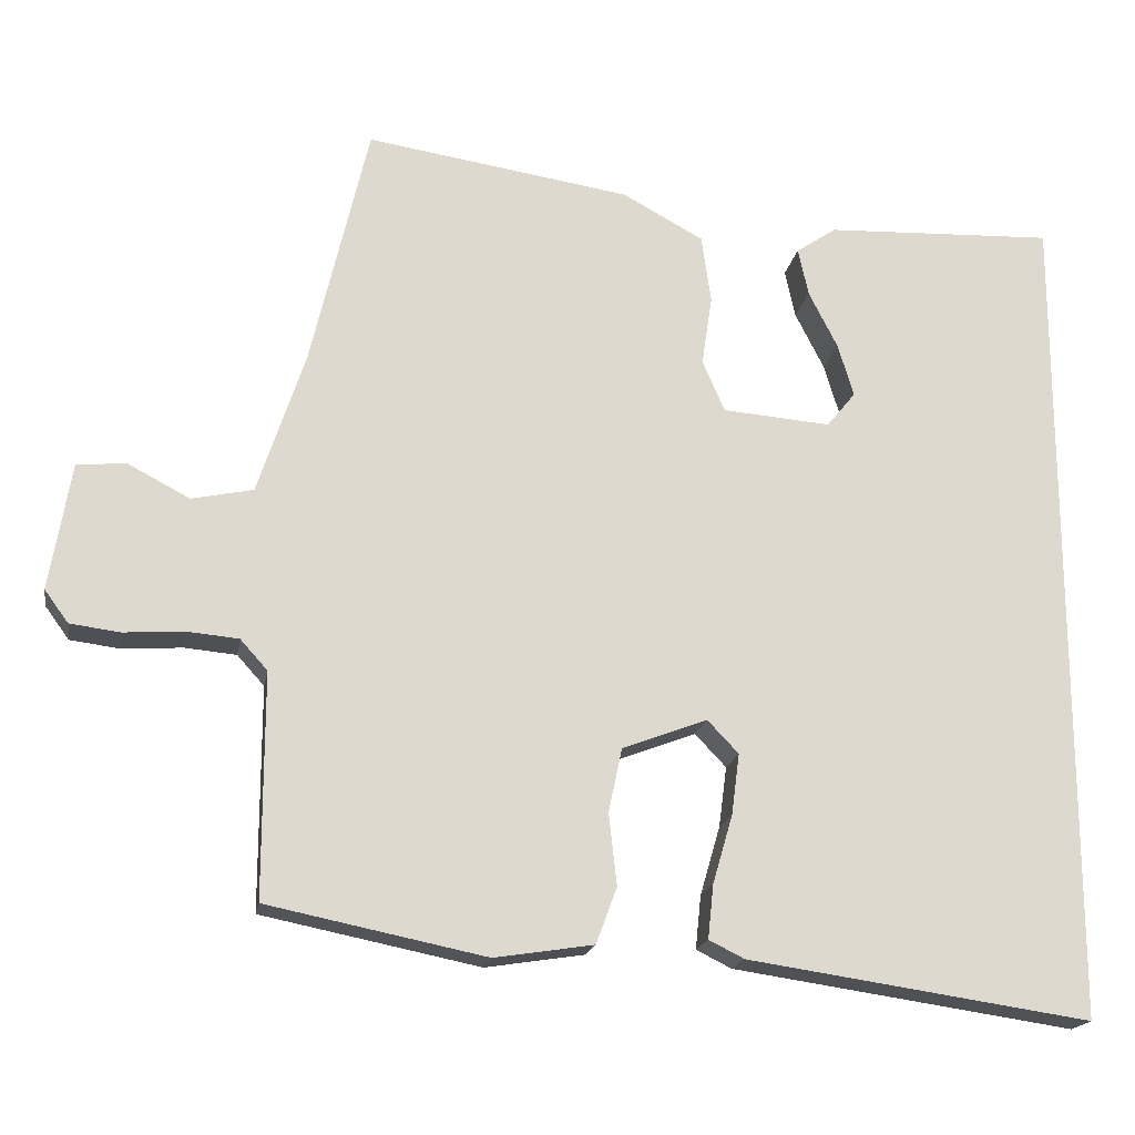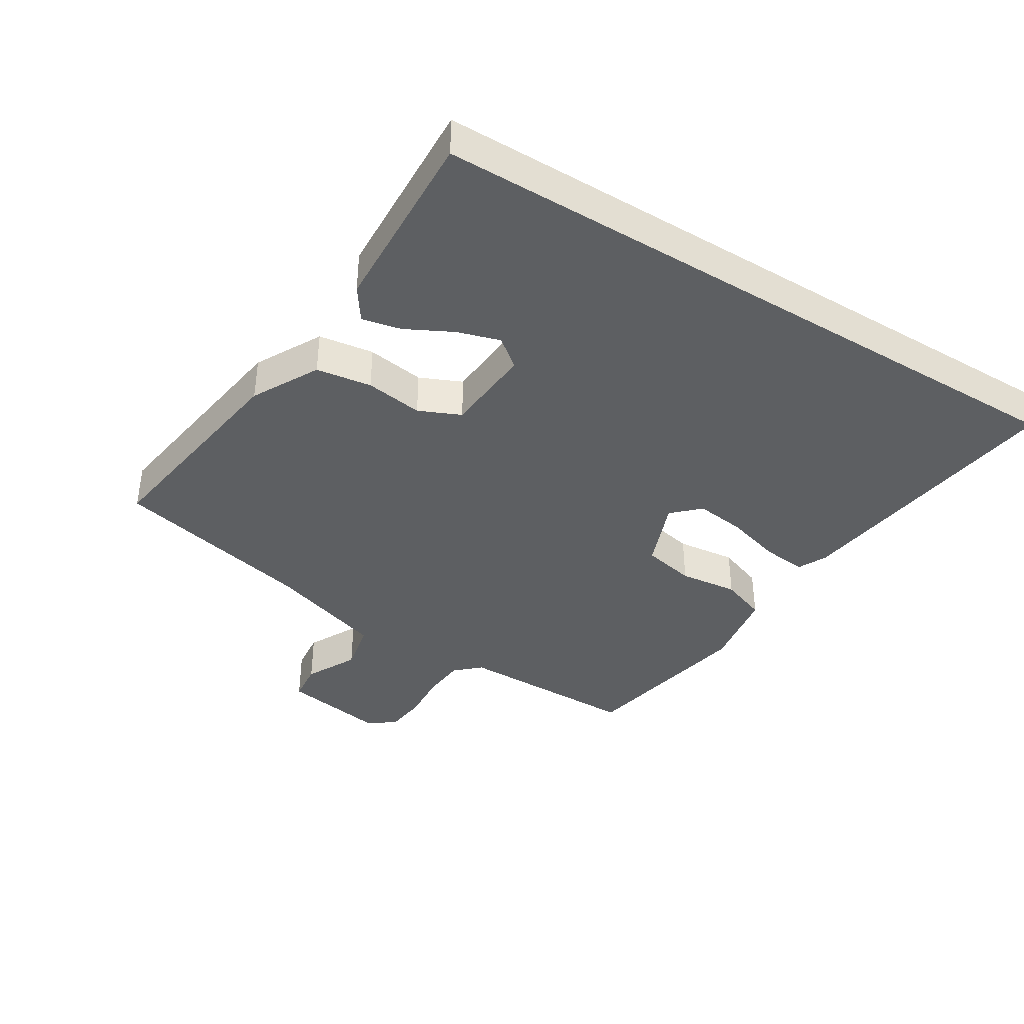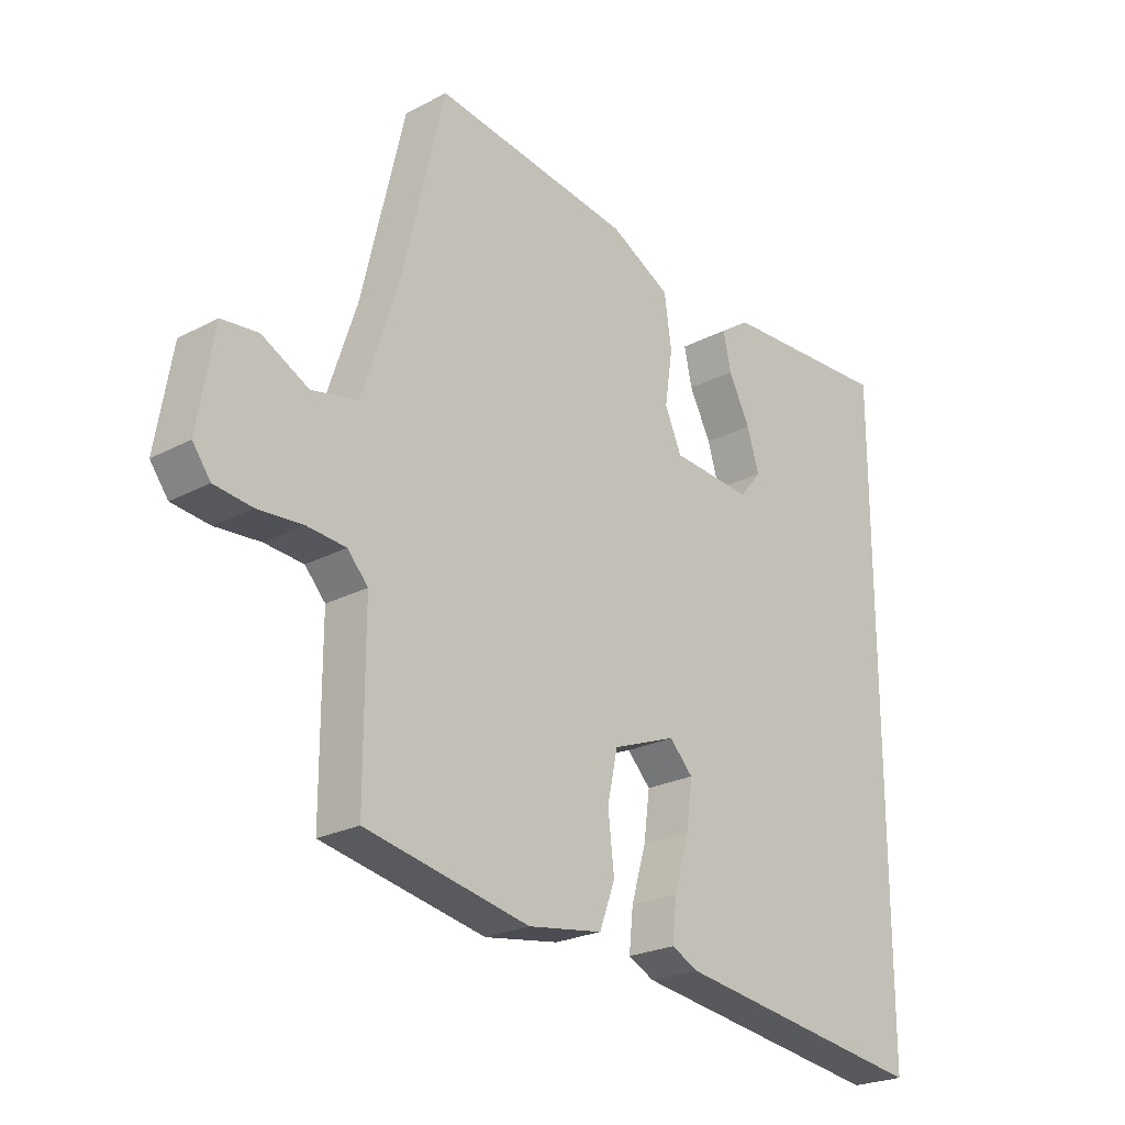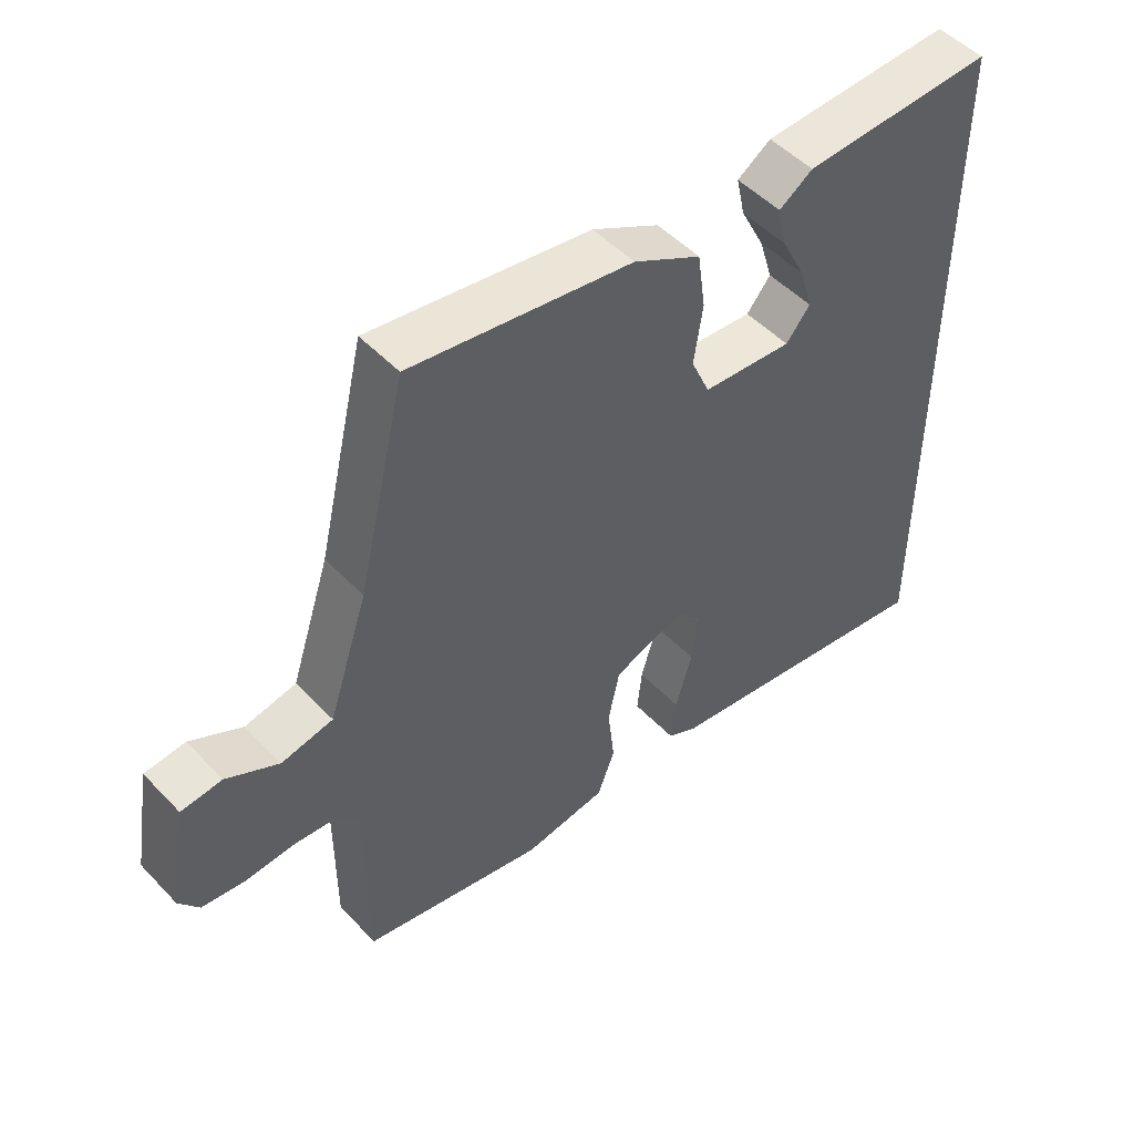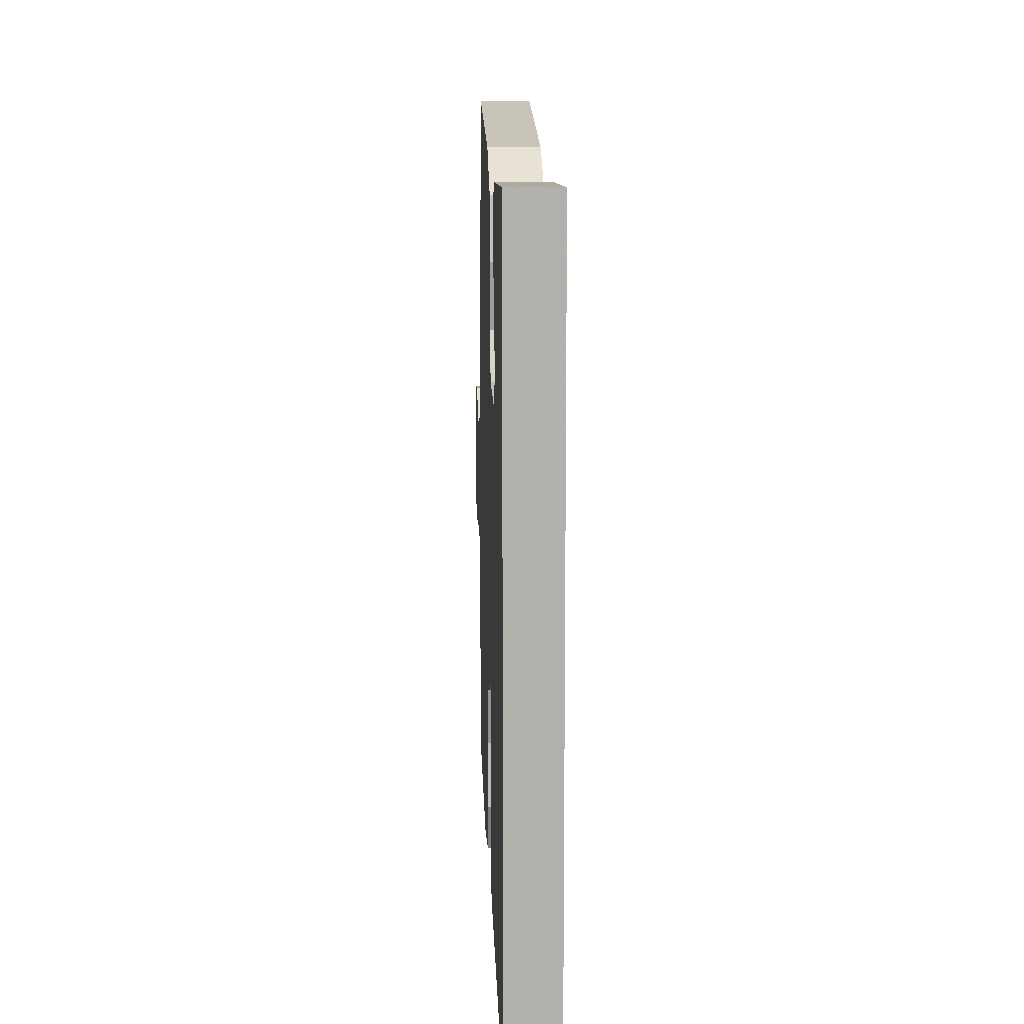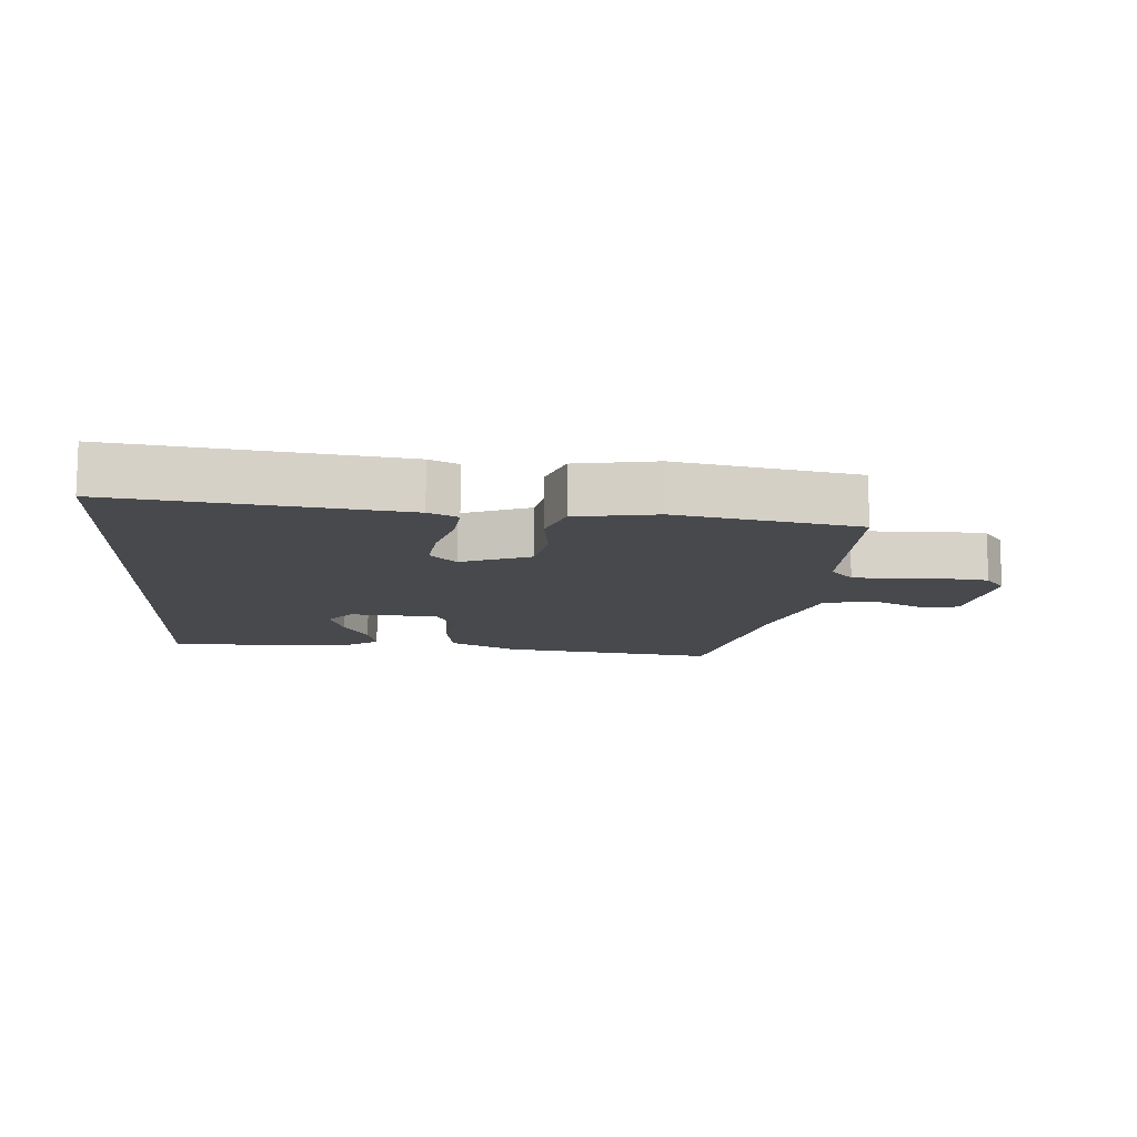
<metadata>
{"format":"obj","ext":"obj","renderer":"f3d","projection":"perspective","resolution":1024,"background":"white","views":[{"elev":-18.1,"azim":-9.6,"up":"+Z"},{"elev":-39.5,"azim":58.6,"up":"+Y"},{"elev":-23.5,"azim":-48.3,"up":"+Z"},{"elev":50.0,"azim":-41.5,"up":"+Z"},{"elev":11.4,"azim":87.8,"up":"+Z"},{"elev":-12.1,"azim":176.9,"up":"+Y"}]}
</metadata>
<code>
v 0.5 0.07 0.468
v 0.5 0.07 -0.57
v 0.072 0.07 -0.507
v 0.028 0.07 -0.485
v 0.035 0.07 -0.418
v 0.06 0.07 -0.332
v 0.07 0.07 -0.256
v 0.031 0.07 -0.215
v -0.075 0.07 -0.255
v -0.092 0.07 -0.335
v -0.082 0.07 -0.425
v -0.108 0.07 -0.495
v -0.232 0.07 -0.514
v -0.505 0.07 -0.458
v -0.505 0.07 -0.178
v -0.539 0.07 -0.14
v -0.604 0.07 -0.134
v -0.679 0.07 -0.139
v -0.742 0.07 -0.131
v -0.772 0.07 -0.09
v -0.745 0.07 0.069
v -0.684 0.07 0.075
v -0.606 0.07 0.034
v -0.529 0.07 0.05
v -0.47 0.07 0.229
v -0.398 0.07 0.536
v -0.067 0.07 0.485
v 0.034 0.07 0.43
v 0.046 0.07 0.345
v 0.033 0.07 0.257
v 0.061 0.07 0.193
v 0.196 0.07 0.182
v 0.232 0.07 0.226
v 0.212 0.07 0.292
v 0.176 0.07 0.363
v 0.163 0.07 0.423
v 0.213 0.07 0.457
v 0.5 0 0.468
v 0.5 0 -0.57
v 0.072 0 -0.507
v 0.028 0 -0.485
v 0.035 0 -0.418
v 0.06 0 -0.332
v 0.07 0 -0.256
v 0.031 0 -0.215
v -0.075 0 -0.255
v -0.092 0 -0.335
v -0.082 0 -0.425
v -0.108 0 -0.495
v -0.232 0 -0.514
v -0.505 0 -0.458
v -0.505 0 -0.178
v -0.539 0 -0.14
v -0.604 0 -0.134
v -0.679 0 -0.139
v -0.742 0 -0.131
v -0.772 0 -0.09
v -0.745 0 0.069
v -0.684 0 0.075
v -0.606 0 0.034
v -0.529 0 0.05
v -0.47 0 0.229
v -0.398 0 0.536
v -0.067 0 0.485
v 0.034 0 0.43
v 0.046 0 0.345
v 0.033 0 0.257
v 0.061 0 0.193
v 0.196 0 0.182
v 0.232 0 0.226
v 0.212 0 0.292
v 0.176 0 0.363
v 0.163 0 0.423
v 0.213 0 0.457
f 36 37 1
f 35 36 1
f 34 35 1
f 33 34 1 2
f 2 3 4
f 33 2 4
f 32 33 4
f 28 29 30
f 27 28 30
f 26 27 30
f 25 26 30
f 24 25 30 31
f 21 22 23
f 20 21 23
f 19 20 23
f 18 19 23
f 17 18 23
f 16 17 23 24
f 24 31 32
f 16 24 32
f 15 16 32
f 13 14 15
f 12 13 15
f 11 12 15
f 10 11 15
f 4 5 6
f 32 4 6
f 32 6 7
f 9 10 15
f 8 9 15 32
f 7 8 32
f 38 74 73
f 38 73 72
f 38 72 71
f 39 38 71 70
f 41 40 39
f 41 39 70
f 41 70 69
f 67 66 65
f 67 65 64
f 67 64 63
f 67 63 62
f 68 67 62 61
f 60 59 58
f 60 58 57
f 60 57 56
f 60 56 55
f 60 55 54
f 61 60 54 53
f 69 68 61
f 69 61 53
f 69 53 52
f 52 51 50
f 52 50 49
f 52 49 48
f 52 48 47
f 43 42 41
f 43 41 69
f 44 43 69
f 52 47 46
f 69 52 46 45
f 69 45 44
f 1 38 39 2
f 2 39 40 3
f 3 40 41 4
f 4 41 42 5
f 5 42 43 6
f 6 43 44 7
f 7 44 45 8
f 8 45 46 9
f 9 46 47 10
f 10 47 48 11
f 11 48 49 12
f 12 49 50 13
f 13 50 51 14
f 14 51 52 15
f 15 52 53 16
f 16 53 54 17
f 17 54 55 18
f 18 55 56 19
f 19 56 57 20
f 20 57 58 21
f 21 58 59 22
f 22 59 60 23
f 23 60 61 24
f 24 61 62 25
f 25 62 63 26
f 26 63 64 27
f 27 64 65 28
f 28 65 66 29
f 29 66 67 30
f 30 67 68 31
f 31 68 69 32
f 32 69 70 33
f 33 70 71 34
f 34 71 72 35
f 35 72 73 36
f 36 73 74 37
f 37 74 38 1

</code>
